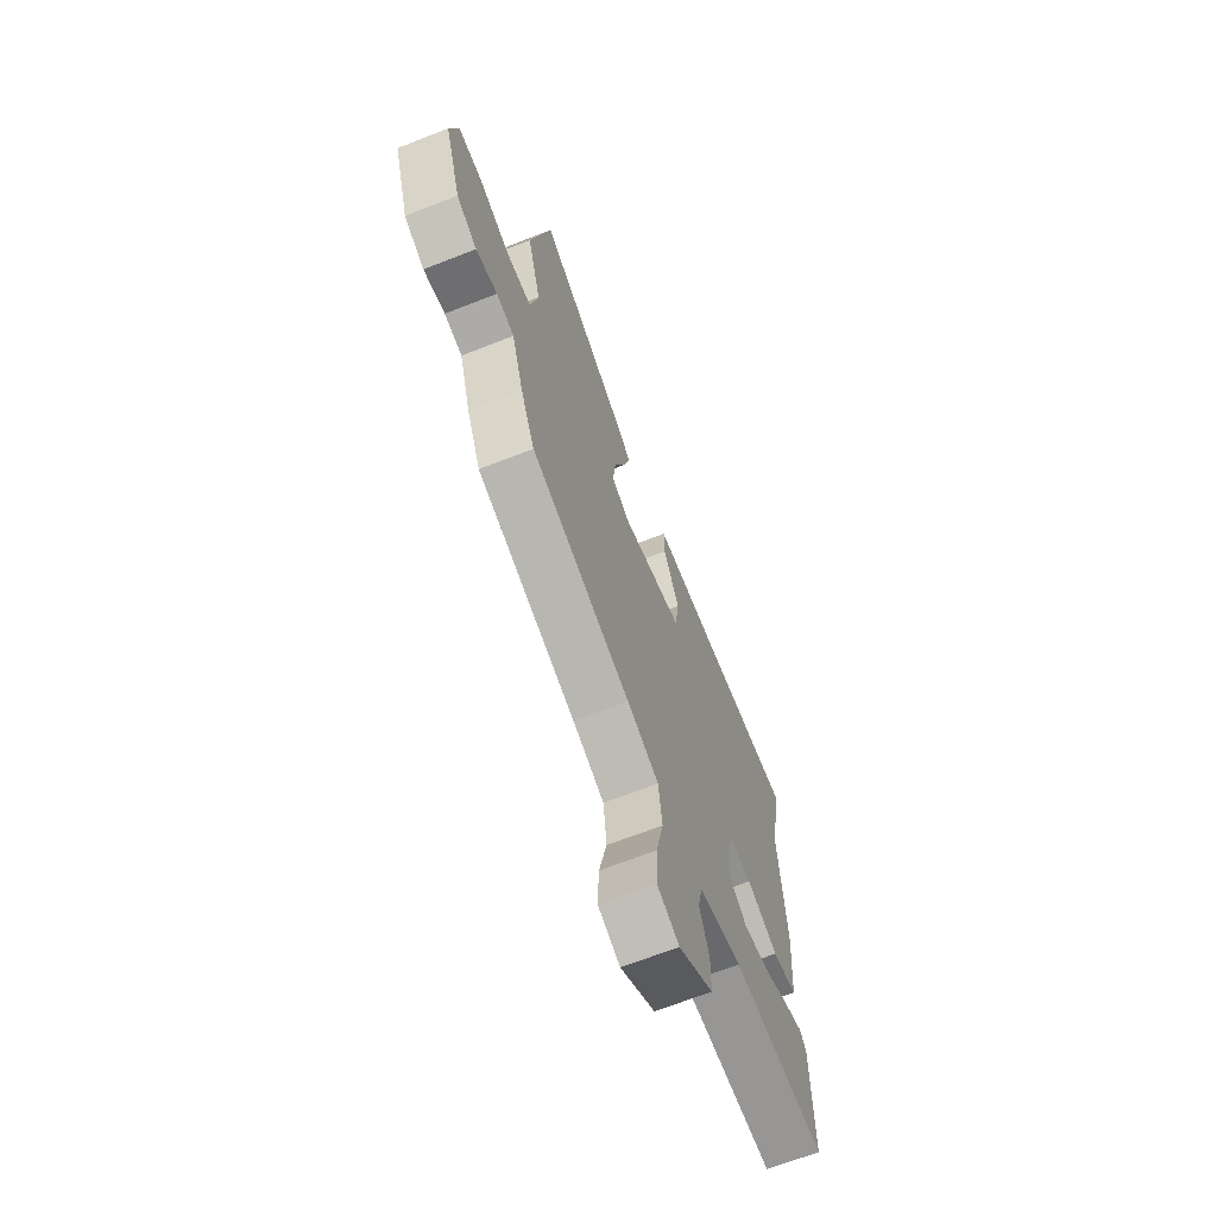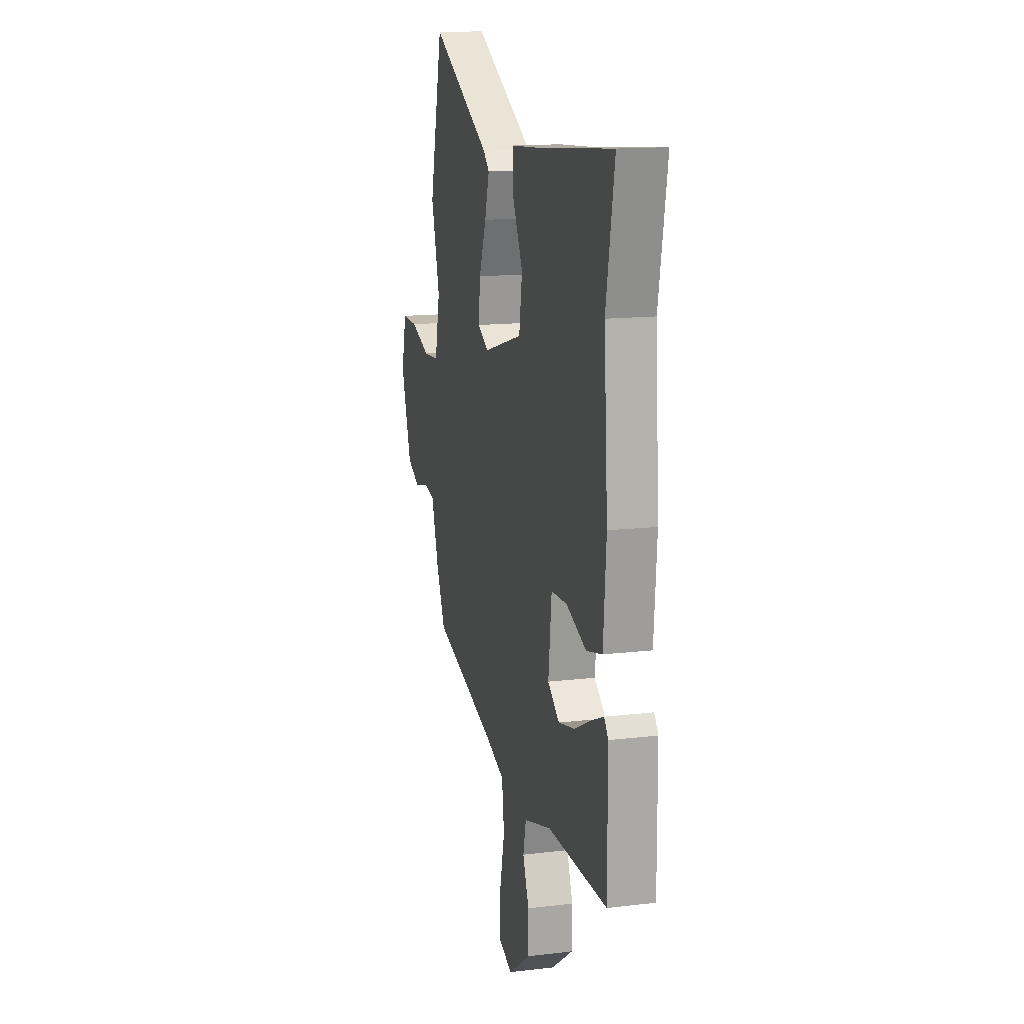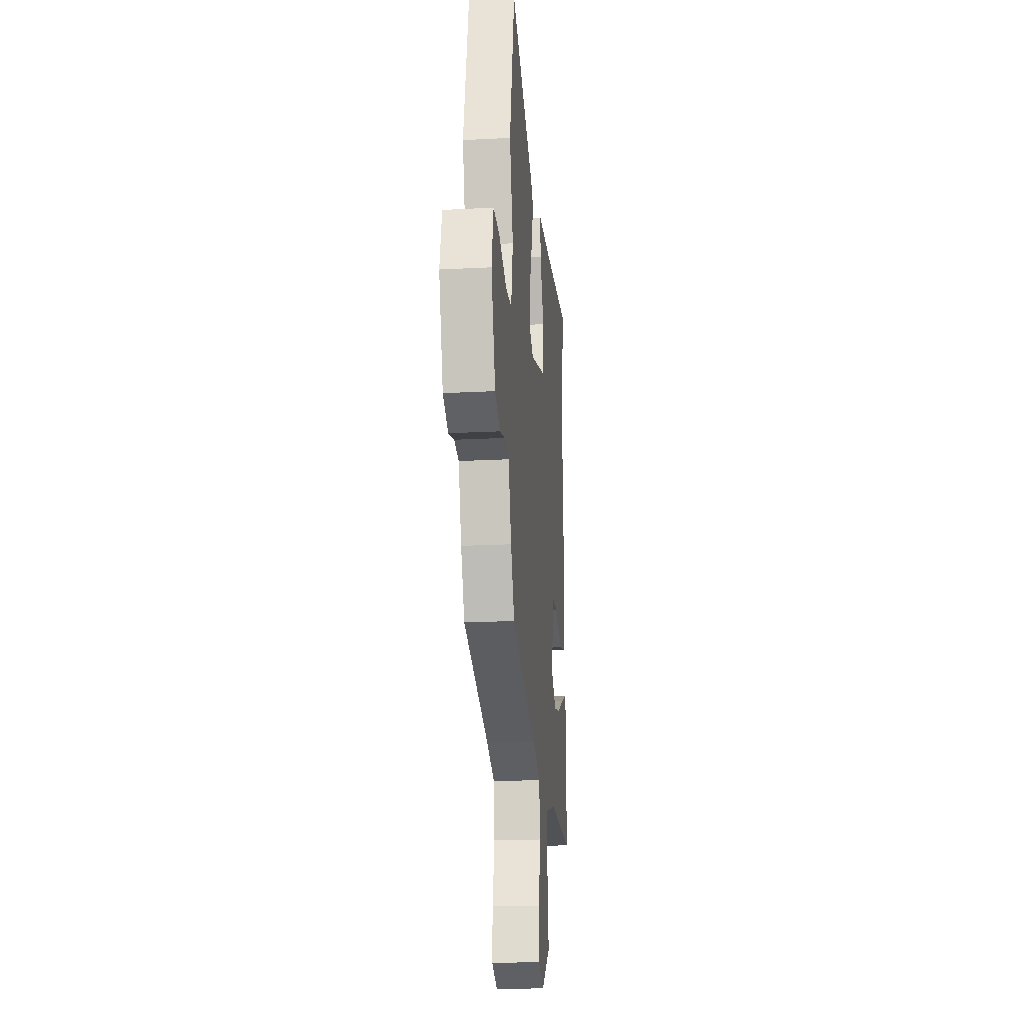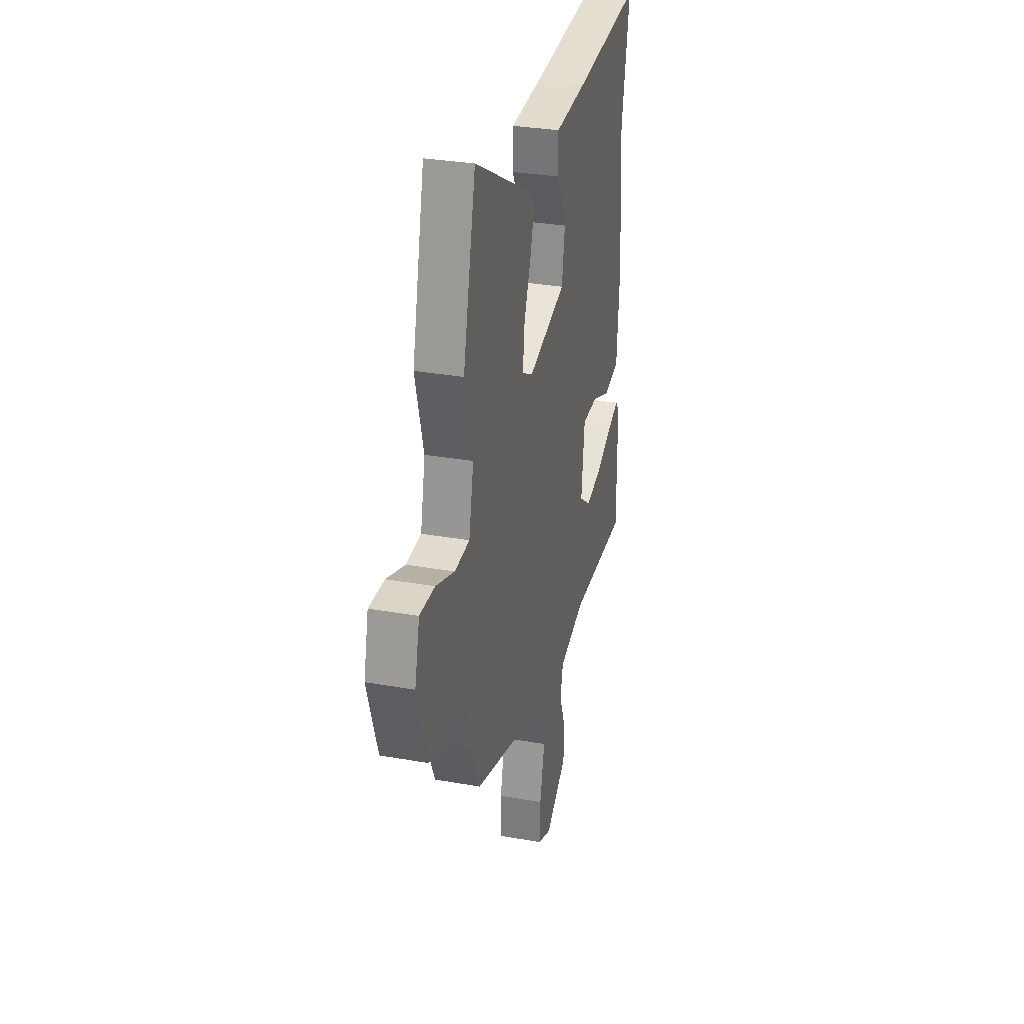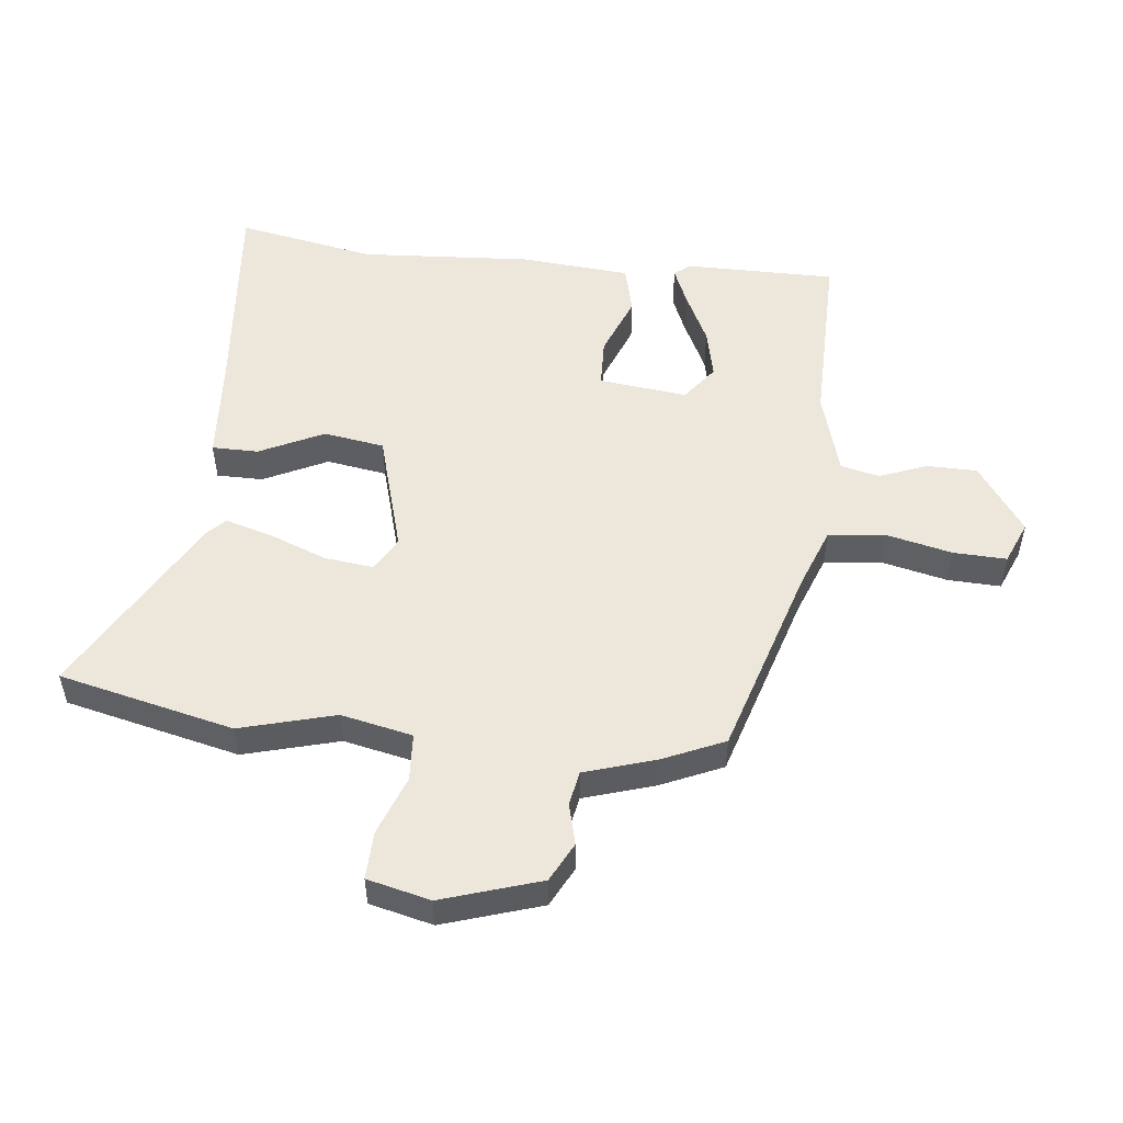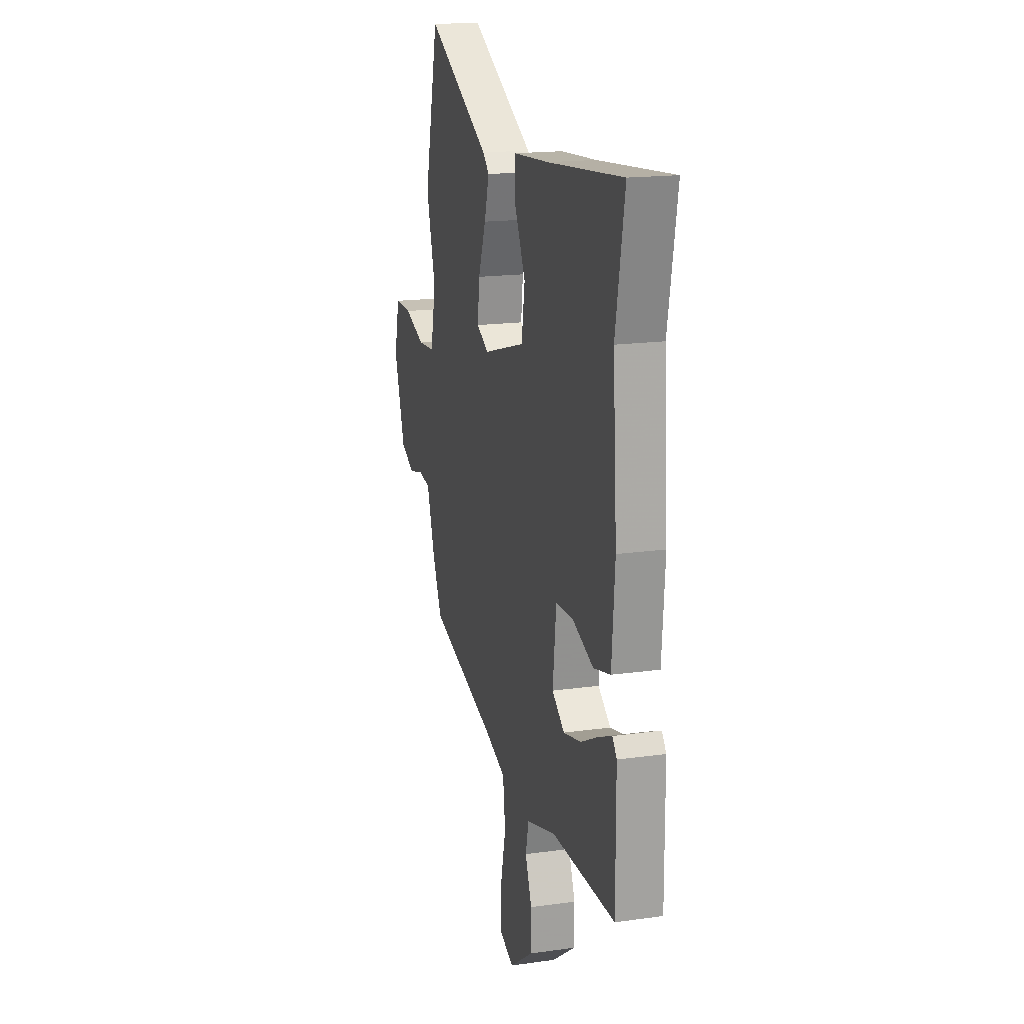
<metadata>
{"format":"obj","ext":"obj","renderer":"f3d","projection":"perspective","resolution":1024,"background":"white","views":[{"elev":-67.5,"azim":111.4,"up":"+Z"},{"elev":14.4,"azim":-104.6,"up":"+Z"},{"elev":-20.2,"azim":95.5,"up":"+Z"},{"elev":30.9,"azim":104.4,"up":"+Z"},{"elev":52.0,"azim":96.5,"up":"+Y"},{"elev":17.3,"azim":-105.7,"up":"+Z"}]}
</metadata>
<code>
v -0.464 0.07 0.308
v -0.505 0.07 0.529
v -0.162 0.07 0.496
v 0.001 0.07 0.484
v 0.001 0.07 0.41
v -0.049 0.07 0.308
v -0.034 0.07 0.211
v 0.159 0.07 0.155
v 0.214 0.07 0.185
v 0.205 0.07 0.263
v 0.17 0.07 0.355
v 0.148 0.07 0.431
v 0.177 0.07 0.459
v 0.472 0.07 0.621
v 0.536 0.07 0.342
v 0.494 0.07 0.19
v 0.518 0.07 0.076
v 0.594 0.07 0.071
v 0.689 0.07 0.106
v 0.766 0.07 0.108
v 0.79 0.07 0.007
v 0.739 0.07 -0.15
v 0.676 0.07 -0.182
v 0.61 0.07 -0.165
v 0.555 0.07 -0.175
v 0.519 0.07 -0.288
v 0.475 0.07 -0.386
v 0.168 0.07 -0.478
v 0.07 0.07 -0.514
v 0.059 0.07 -0.604
v 0.083 0.07 -0.71
v 0.086 0.07 -0.795
v 0.018 0.07 -0.823
v -0.09 0.07 -0.747
v -0.091 0.07 -0.667
v -0.061 0.07 -0.591
v -0.075 0.07 -0.529
v -0.209 0.07 -0.49
v -0.5 0.07 -0.492
v -0.499 0.07 -0.252
v -0.479 0.07 -0.226
v -0.418 0.07 -0.252
v -0.337 0.07 -0.292
v -0.257 0.07 -0.31
v -0.2 0.07 -0.267
v -0.216 0.07 -0.126
v -0.294 0.07 -0.123
v -0.392 0.07 -0.161
v -0.469 0.07 -0.142
v -0.483 0.07 0.032
v -0.464 0 0.308
v -0.505 0 0.529
v -0.162 0 0.496
v 0.001 0 0.484
v 0.001 0 0.41
v -0.049 0 0.308
v -0.034 0 0.211
v 0.159 0 0.155
v 0.214 0 0.185
v 0.205 0 0.263
v 0.17 0 0.355
v 0.148 0 0.431
v 0.177 0 0.459
v 0.472 0 0.621
v 0.536 0 0.342
v 0.494 0 0.19
v 0.518 0 0.076
v 0.594 0 0.071
v 0.689 0 0.106
v 0.766 0 0.108
v 0.79 0 0.007
v 0.739 0 -0.15
v 0.676 0 -0.182
v 0.61 0 -0.165
v 0.555 0 -0.175
v 0.519 0 -0.288
v 0.475 0 -0.386
v 0.168 0 -0.478
v 0.07 0 -0.514
v 0.059 0 -0.604
v 0.083 0 -0.71
v 0.086 0 -0.795
v 0.018 0 -0.823
v -0.09 0 -0.747
v -0.091 0 -0.667
v -0.061 0 -0.591
v -0.075 0 -0.529
v -0.209 0 -0.49
v -0.5 0 -0.492
v -0.499 0 -0.252
v -0.479 0 -0.226
v -0.418 0 -0.252
v -0.337 0 -0.292
v -0.257 0 -0.31
v -0.2 0 -0.267
v -0.216 0 -0.126
v -0.294 0 -0.123
v -0.392 0 -0.161
v -0.469 0 -0.142
v -0.483 0 0.032
f 47 48 49 50
f 46 47 50 1
f 40 41 42 43
f 38 39 40 43
f 37 38 43 44
f 33 34 35 36
f 33 36 37
f 30 31 32 33
f 29 30 33 37
f 28 29 37 44
f 25 26 27 28
f 21 22 23 24
f 21 24 25
f 18 19 20 21
f 17 18 21 25
f 16 17 25 28
f 10 11 12 13
f 10 13 14 15
f 3 4 5 6
f 3 6 7
f 46 1 2 3
f 45 46 3 7
f 28 44 45
f 9 10 15 16
f 8 9 16 28
f 7 8 28 45
f 100 99 98 97
f 51 100 97 96
f 93 92 91 90
f 93 90 89 88
f 94 93 88 87
f 86 85 84 83
f 87 86 83
f 83 82 81 80
f 87 83 80 79
f 94 87 79 78
f 78 77 76 75
f 74 73 72 71
f 75 74 71
f 71 70 69 68
f 75 71 68 67
f 78 75 67 66
f 63 62 61 60
f 65 64 63 60
f 56 55 54 53
f 57 56 53
f 53 52 51 96
f 57 53 96 95
f 95 94 78
f 66 65 60 59
f 78 66 59 58
f 95 78 58 57
f 1 51 52 2
f 2 52 53 3
f 3 53 54 4
f 4 54 55 5
f 5 55 56 6
f 6 56 57 7
f 7 57 58 8
f 8 58 59 9
f 9 59 60 10
f 10 60 61 11
f 11 61 62 12
f 12 62 63 13
f 13 63 64 14
f 14 64 65 15
f 15 65 66 16
f 16 66 67 17
f 17 67 68 18
f 18 68 69 19
f 19 69 70 20
f 20 70 71 21
f 21 71 72 22
f 22 72 73 23
f 23 73 74 24
f 24 74 75 25
f 25 75 76 26
f 26 76 77 27
f 27 77 78 28
f 28 78 79 29
f 29 79 80 30
f 30 80 81 31
f 31 81 82 32
f 32 82 83 33
f 33 83 84 34
f 34 84 85 35
f 35 85 86 36
f 36 86 87 37
f 37 87 88 38
f 38 88 89 39
f 39 89 90 40
f 40 90 91 41
f 41 91 92 42
f 42 92 93 43
f 43 93 94 44
f 44 94 95 45
f 45 95 96 46
f 46 96 97 47
f 47 97 98 48
f 48 98 99 49
f 49 99 100 50
f 50 100 51 1

</code>
